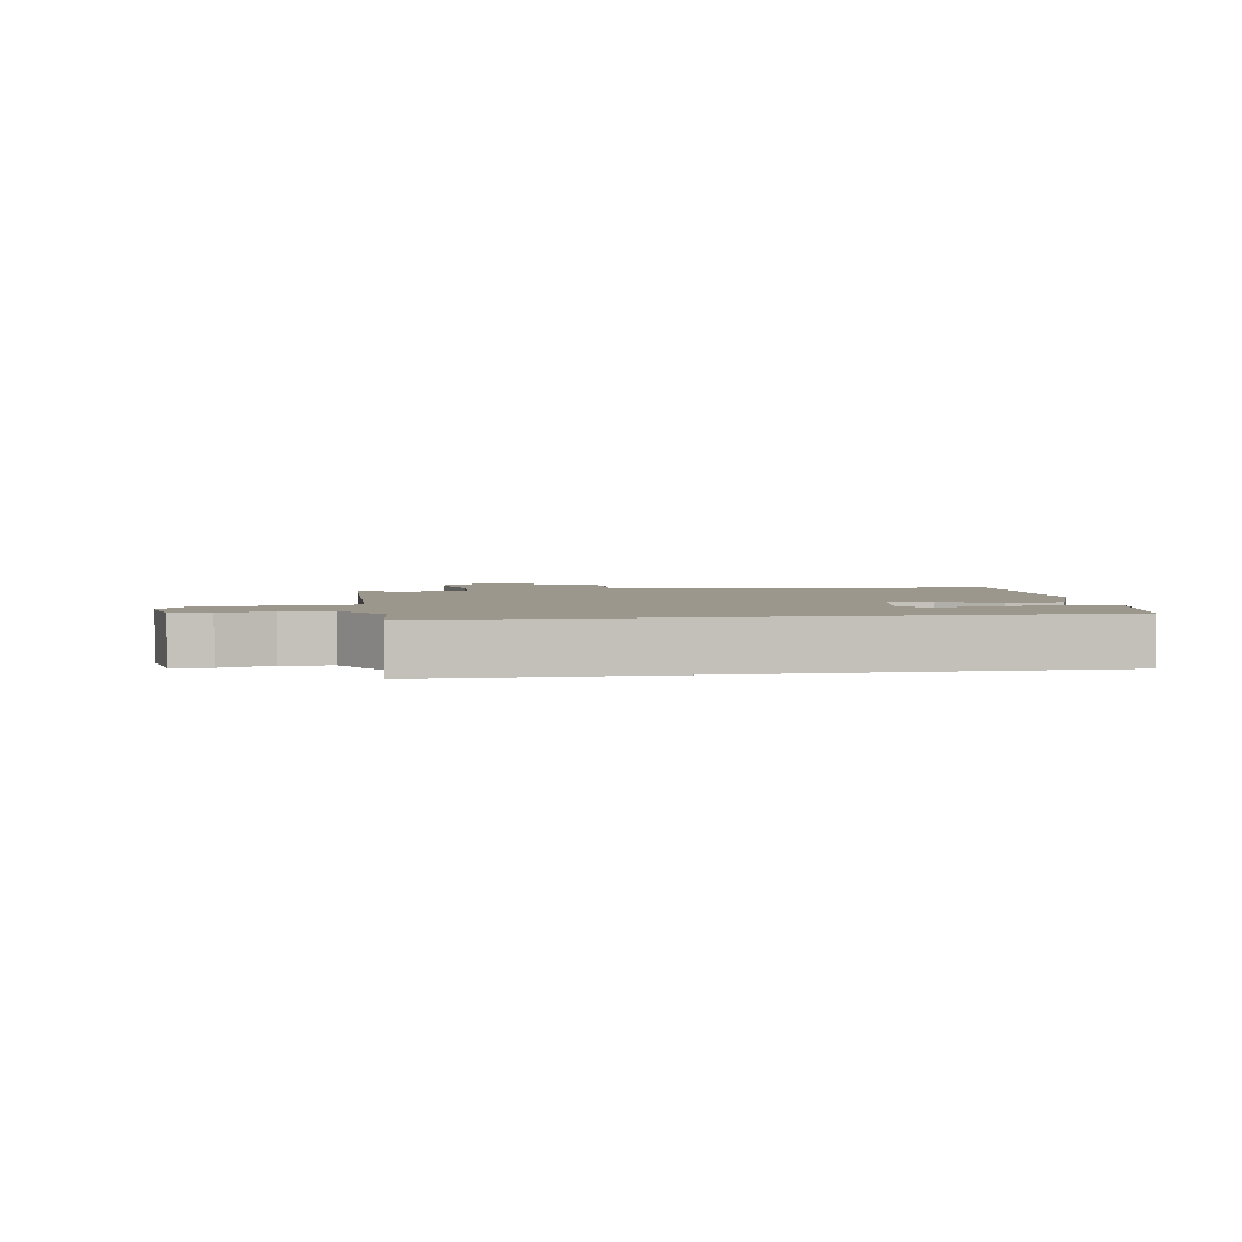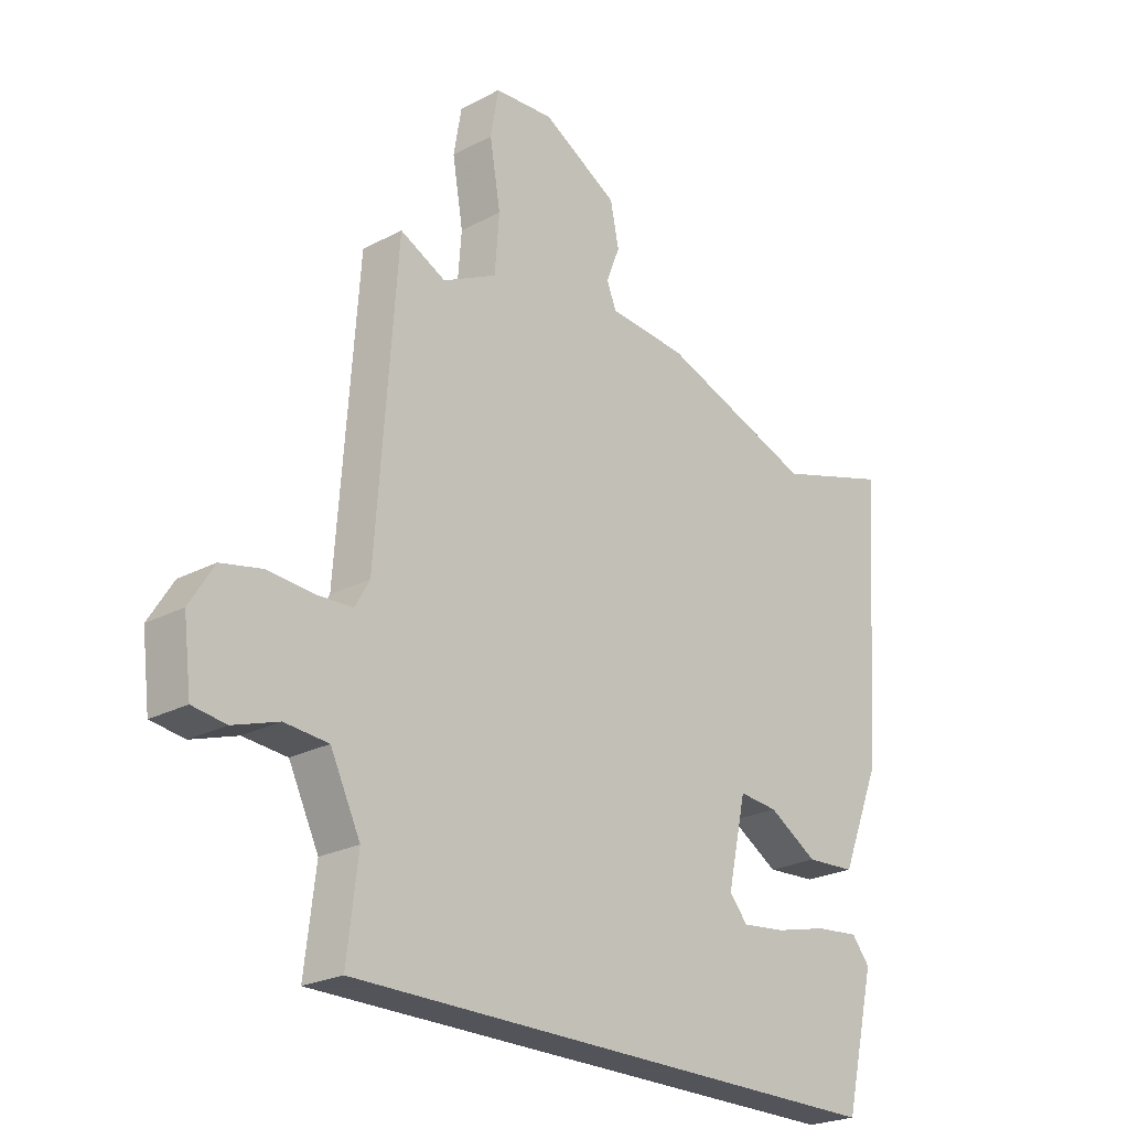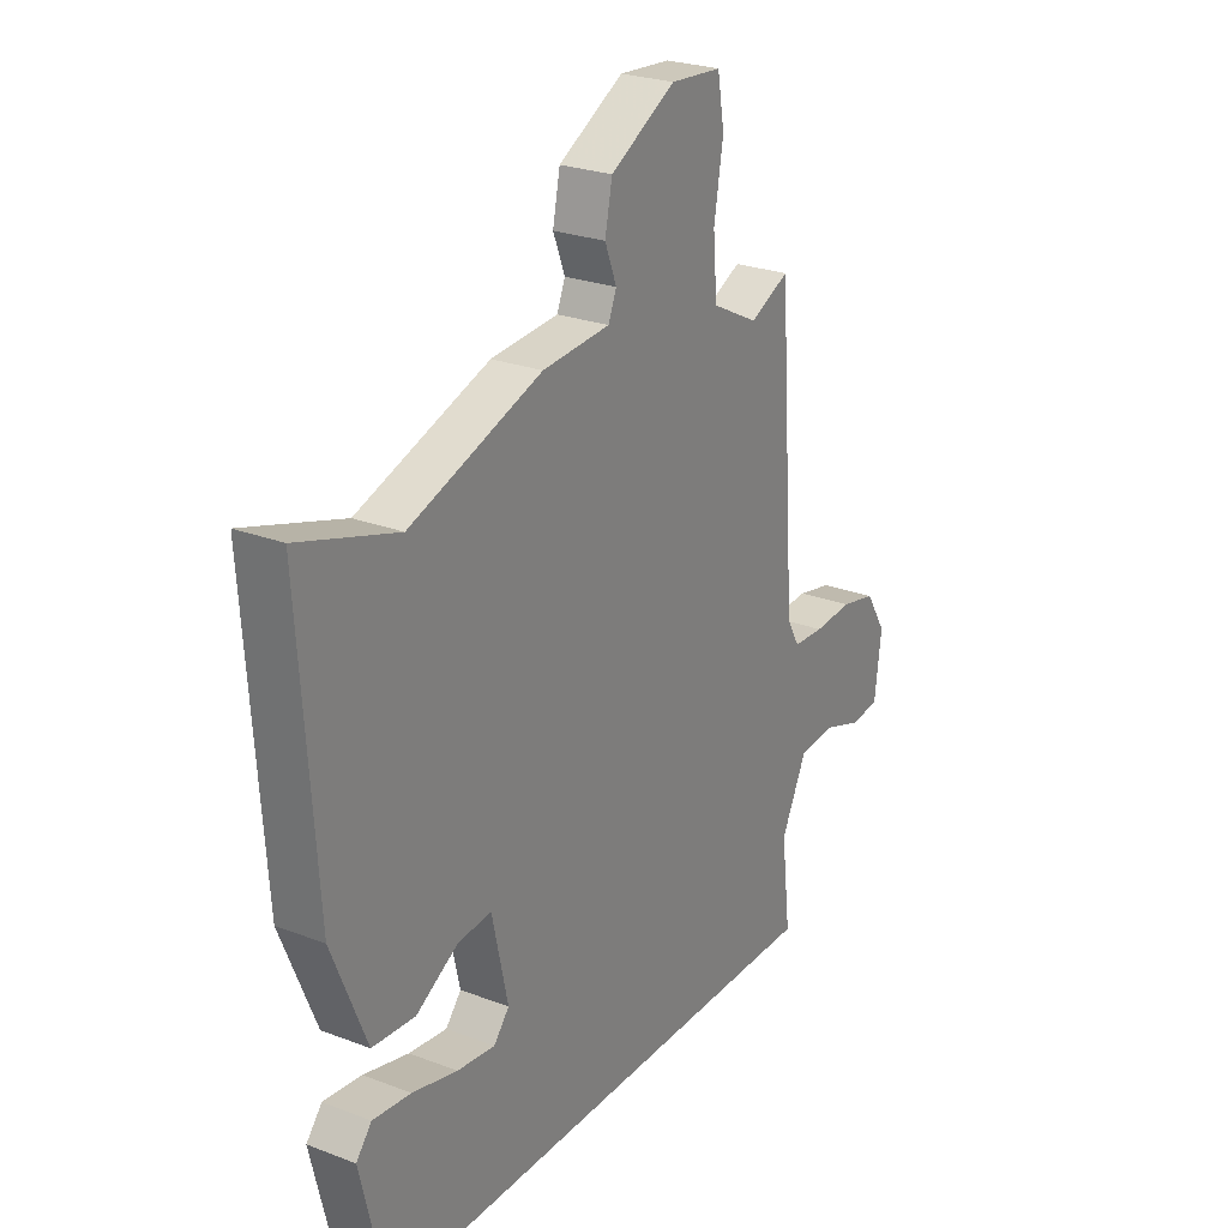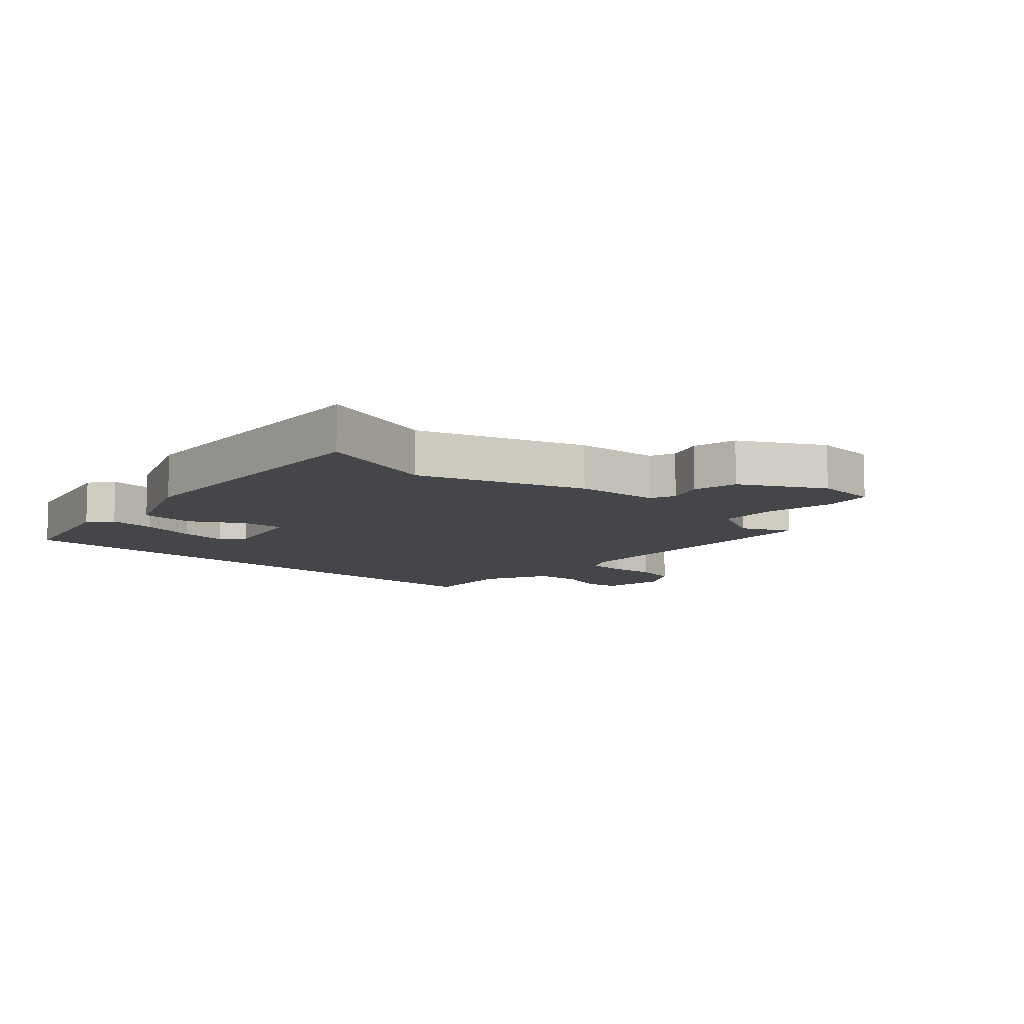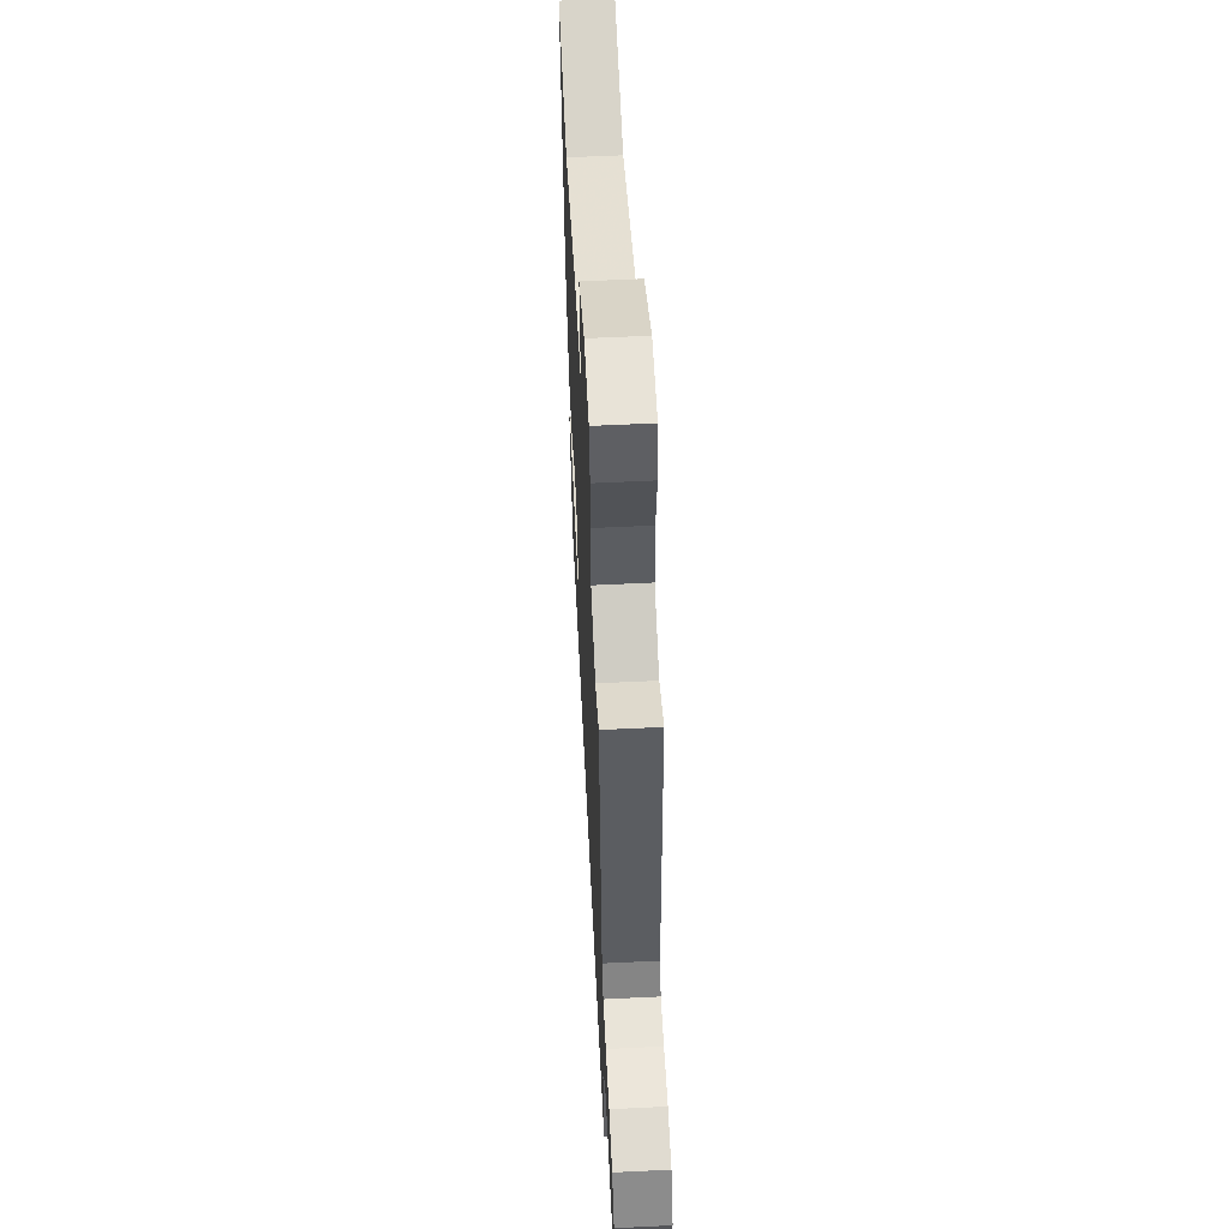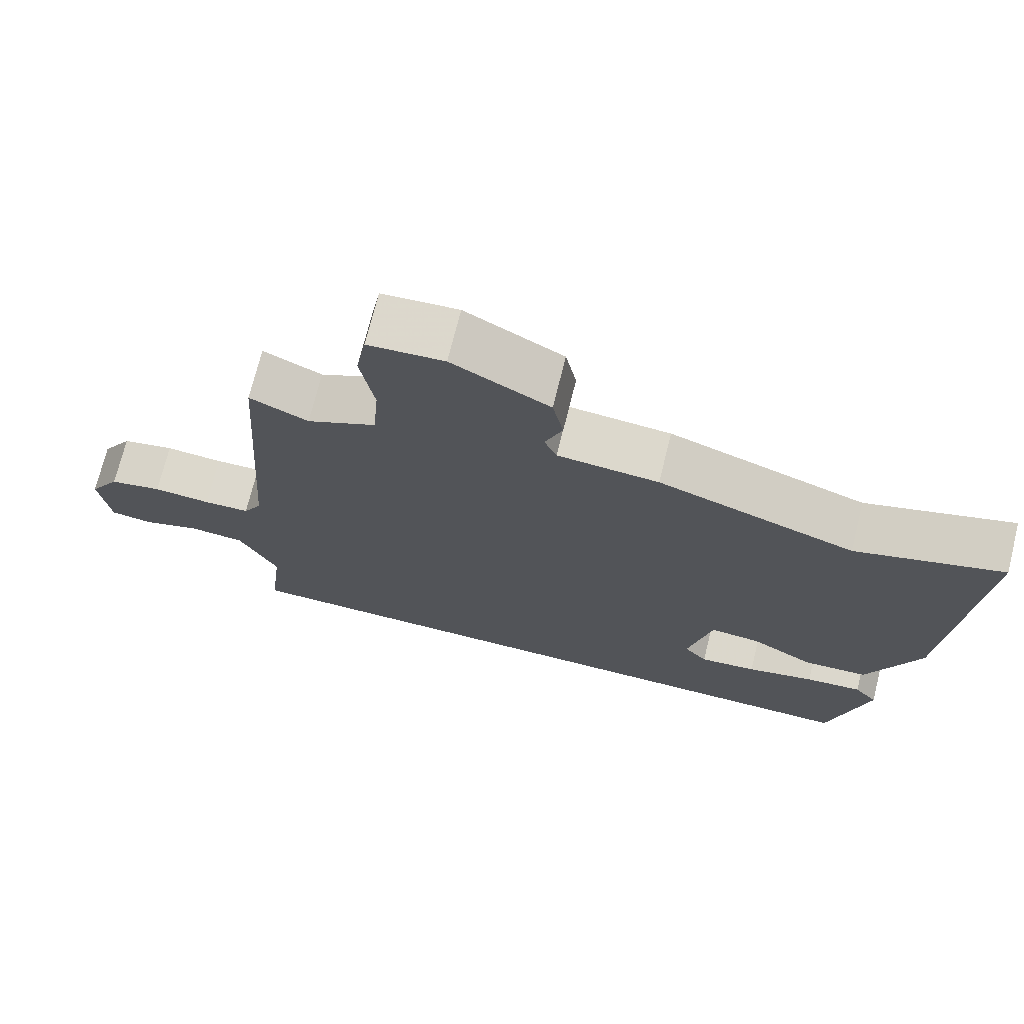
<metadata>
{"format":"obj","ext":"obj","renderer":"f3d","projection":"perspective","resolution":1024,"background":"white","views":[{"elev":2.7,"azim":168.8,"up":"+Y"},{"elev":-23.9,"azim":131.4,"up":"+Z"},{"elev":25.3,"azim":-58.4,"up":"+Z"},{"elev":-9.6,"azim":-42.9,"up":"+Y"},{"elev":58.0,"azim":87.1,"up":"+Z"},{"elev":72.3,"azim":-166.0,"up":"+Z"}]}
</metadata>
<code>
v -0.43 0.07 -0.5
v -0.484 0.07 -0.275
v -0.452 0.07 -0.236
v -0.374 0.07 -0.244
v -0.281 0.07 -0.267
v -0.203 0.07 -0.276
v -0.171 0.07 -0.238
v -0.204 0.07 -0.089
v -0.273 0.07 -0.095
v -0.36 0.07 -0.147
v -0.448 0.07 -0.141
v -0.519 0.07 0.033
v -0.552 0.07 0.516
v -0.351 0.07 0.453
v -0.08 0.07 0.548
v 0.059 0.07 0.559
v 0.076 0.07 0.6
v 0.052 0.07 0.662
v 0.067 0.07 0.736
v 0.201 0.07 0.811
v 0.306 0.07 0.803
v 0.32 0.07 0.721
v 0.301 0.07 0.609
v 0.309 0.07 0.508
v 0.405 0.07 0.459
v 0.486 0.07 0.498
v 0.522 0.07 -0.005
v 0.548 0.07 -0.051
v 0.612 0.07 -0.054
v 0.692 0.07 -0.048
v 0.765 0.07 -0.064
v 0.808 0.07 -0.133
v 0.794 0.07 -0.245
v 0.735 0.07 -0.253
v 0.655 0.07 -0.226
v 0.578 0.07 -0.232
v 0.525 0.07 -0.341
v 0.544 0.07 -0.5
v -0.43 0 -0.5
v -0.484 0 -0.275
v -0.452 0 -0.236
v -0.374 0 -0.244
v -0.281 0 -0.267
v -0.203 0 -0.276
v -0.171 0 -0.238
v -0.204 0 -0.089
v -0.273 0 -0.095
v -0.36 0 -0.147
v -0.448 0 -0.141
v -0.519 0 0.033
v -0.552 0 0.516
v -0.351 0 0.453
v -0.08 0 0.548
v 0.059 0 0.559
v 0.076 0 0.6
v 0.052 0 0.662
v 0.067 0 0.736
v 0.201 0 0.811
v 0.306 0 0.803
v 0.32 0 0.721
v 0.301 0 0.609
v 0.309 0 0.508
v 0.405 0 0.459
v 0.486 0 0.498
v 0.522 0 -0.005
v 0.548 0 -0.051
v 0.612 0 -0.054
v 0.692 0 -0.048
v 0.765 0 -0.064
v 0.808 0 -0.133
v 0.794 0 -0.245
v 0.735 0 -0.253
v 0.655 0 -0.226
v 0.578 0 -0.232
v 0.525 0 -0.341
v 0.544 0 -0.5
f 37 38 1 2
f 32 33 34 35
f 32 35 36
f 29 30 31 32
f 28 29 32 36
f 27 28 36 37
f 25 26 27 37
f 20 21 22 23
f 20 23 24
f 17 18 19 20
f 16 17 20 24
f 14 15 16 24
f 11 12 13 14
f 9 10 11 14
f 8 9 14 24
f 7 8 24 25
f 2 3 4 5
f 2 5 6
f 37 2 6
f 7 25 37
f 6 7 37
f 40 39 76 75
f 73 72 71 70
f 74 73 70
f 70 69 68 67
f 74 70 67 66
f 75 74 66 65
f 75 65 64 63
f 61 60 59 58
f 62 61 58
f 58 57 56 55
f 62 58 55 54
f 62 54 53 52
f 52 51 50 49
f 52 49 48 47
f 62 52 47 46
f 63 62 46 45
f 43 42 41 40
f 44 43 40
f 44 40 75
f 75 63 45
f 75 45 44
f 1 39 40 2
f 2 40 41 3
f 3 41 42 4
f 4 42 43 5
f 5 43 44 6
f 6 44 45 7
f 7 45 46 8
f 8 46 47 9
f 9 47 48 10
f 10 48 49 11
f 11 49 50 12
f 12 50 51 13
f 13 51 52 14
f 14 52 53 15
f 15 53 54 16
f 16 54 55 17
f 17 55 56 18
f 18 56 57 19
f 19 57 58 20
f 20 58 59 21
f 21 59 60 22
f 22 60 61 23
f 23 61 62 24
f 24 62 63 25
f 25 63 64 26
f 26 64 65 27
f 27 65 66 28
f 28 66 67 29
f 29 67 68 30
f 30 68 69 31
f 31 69 70 32
f 32 70 71 33
f 33 71 72 34
f 34 72 73 35
f 35 73 74 36
f 36 74 75 37
f 37 75 76 38
f 38 76 39 1

</code>
